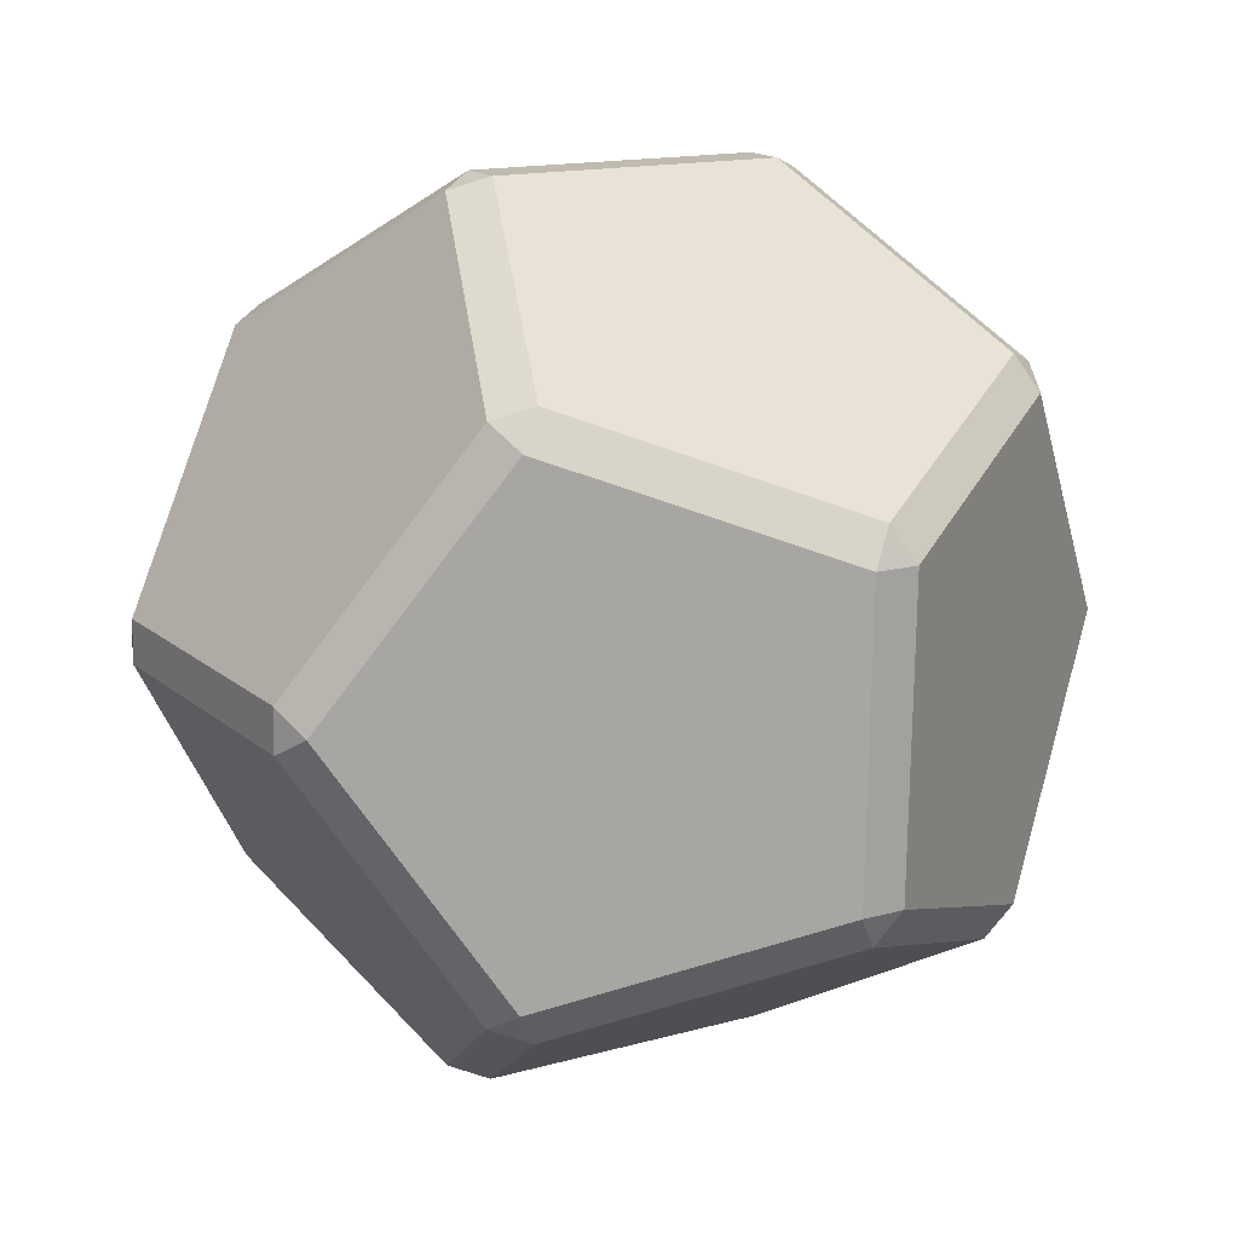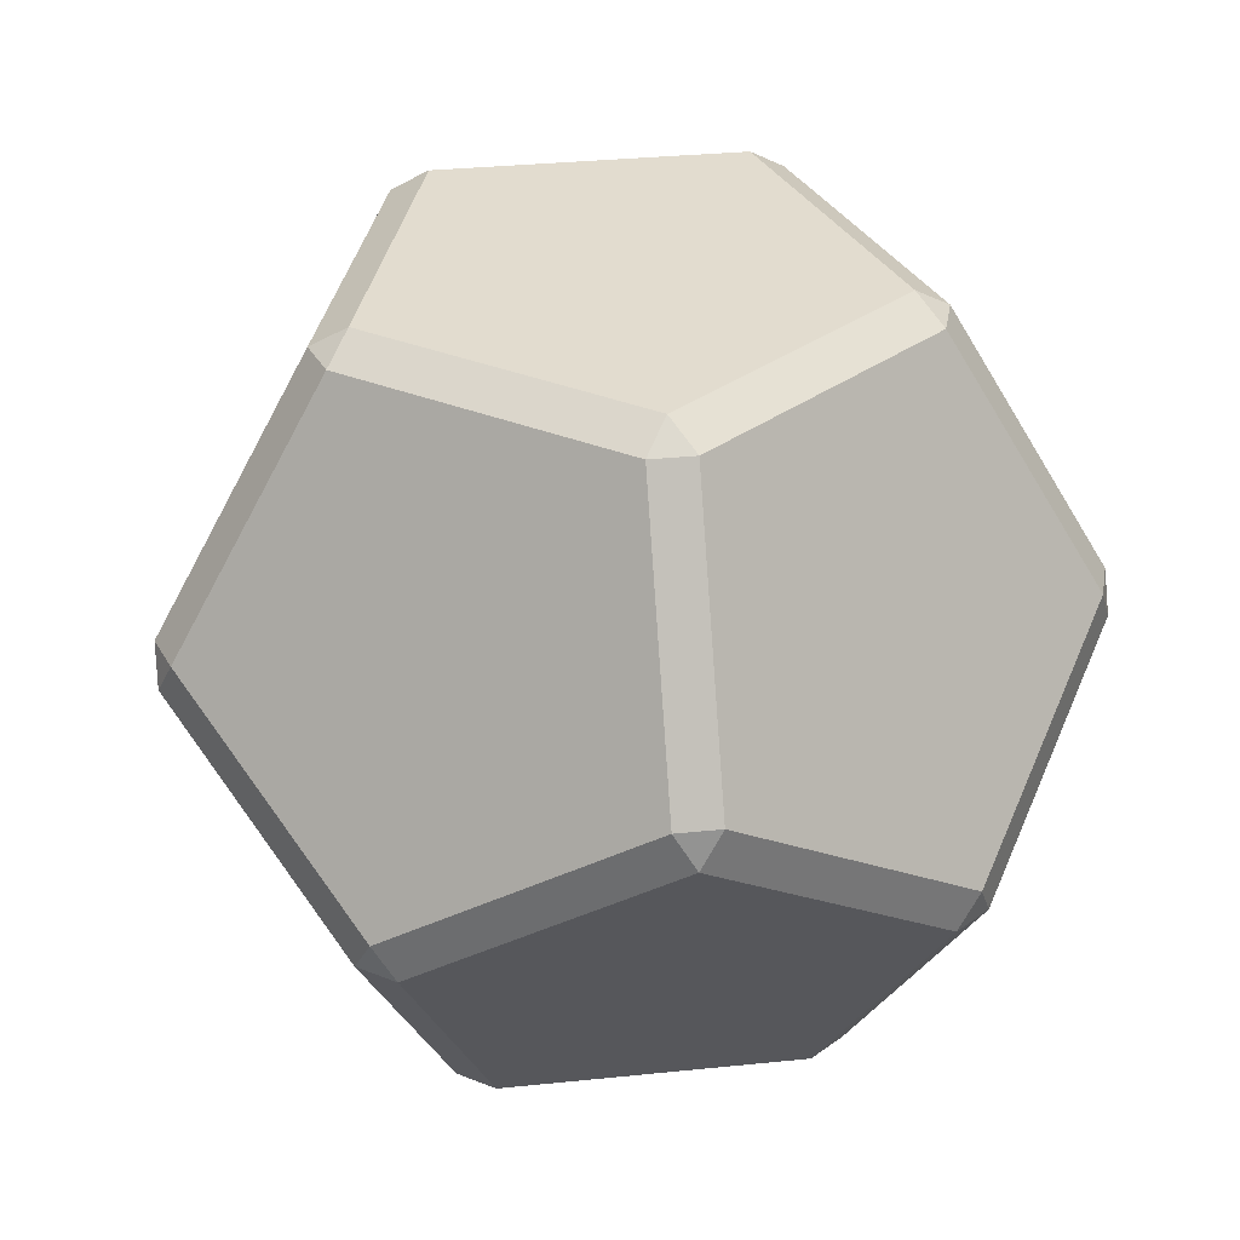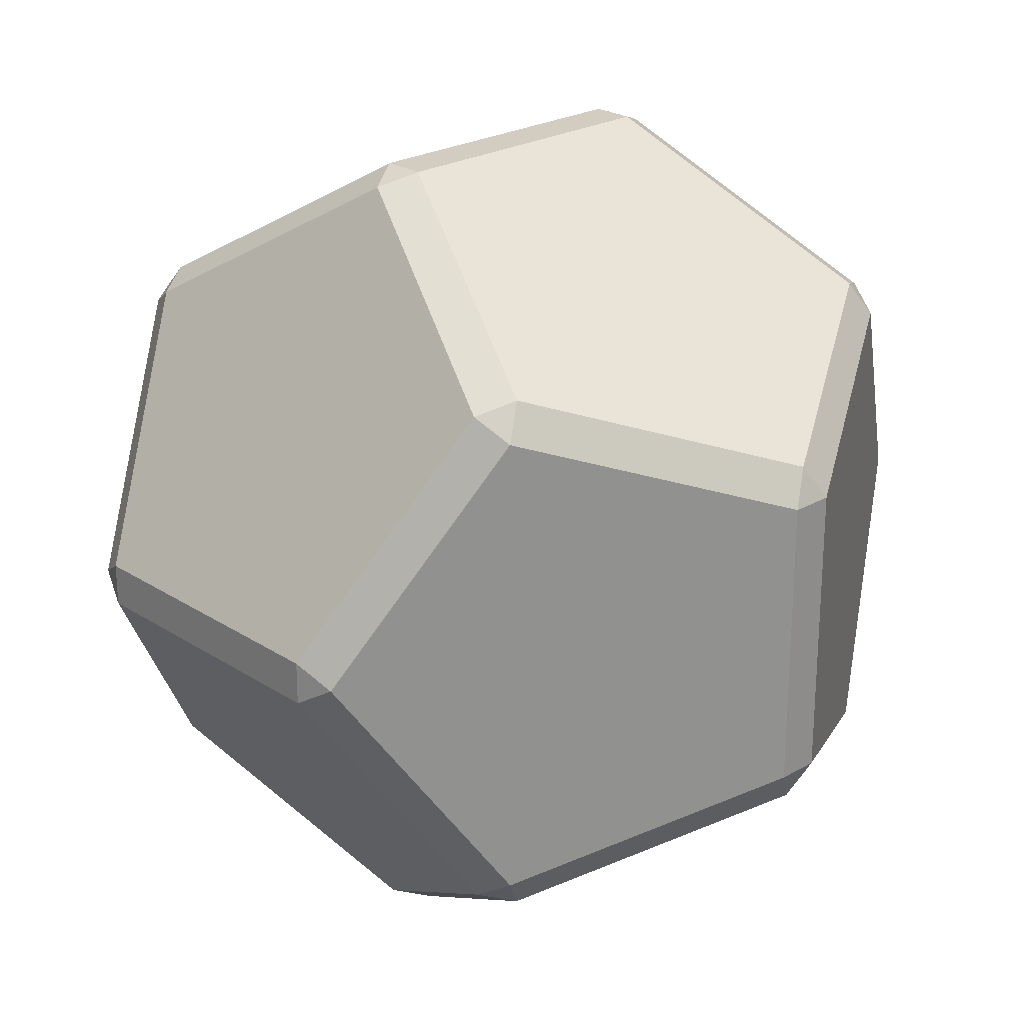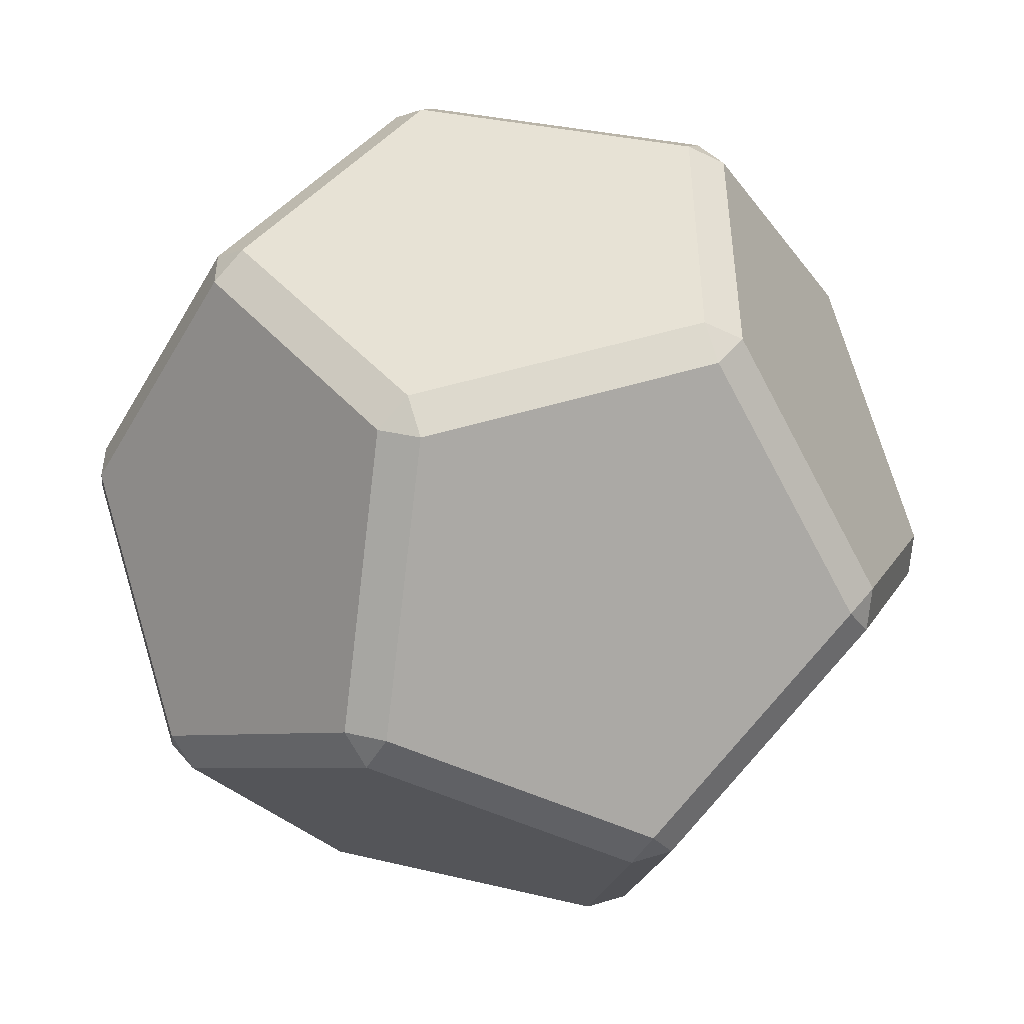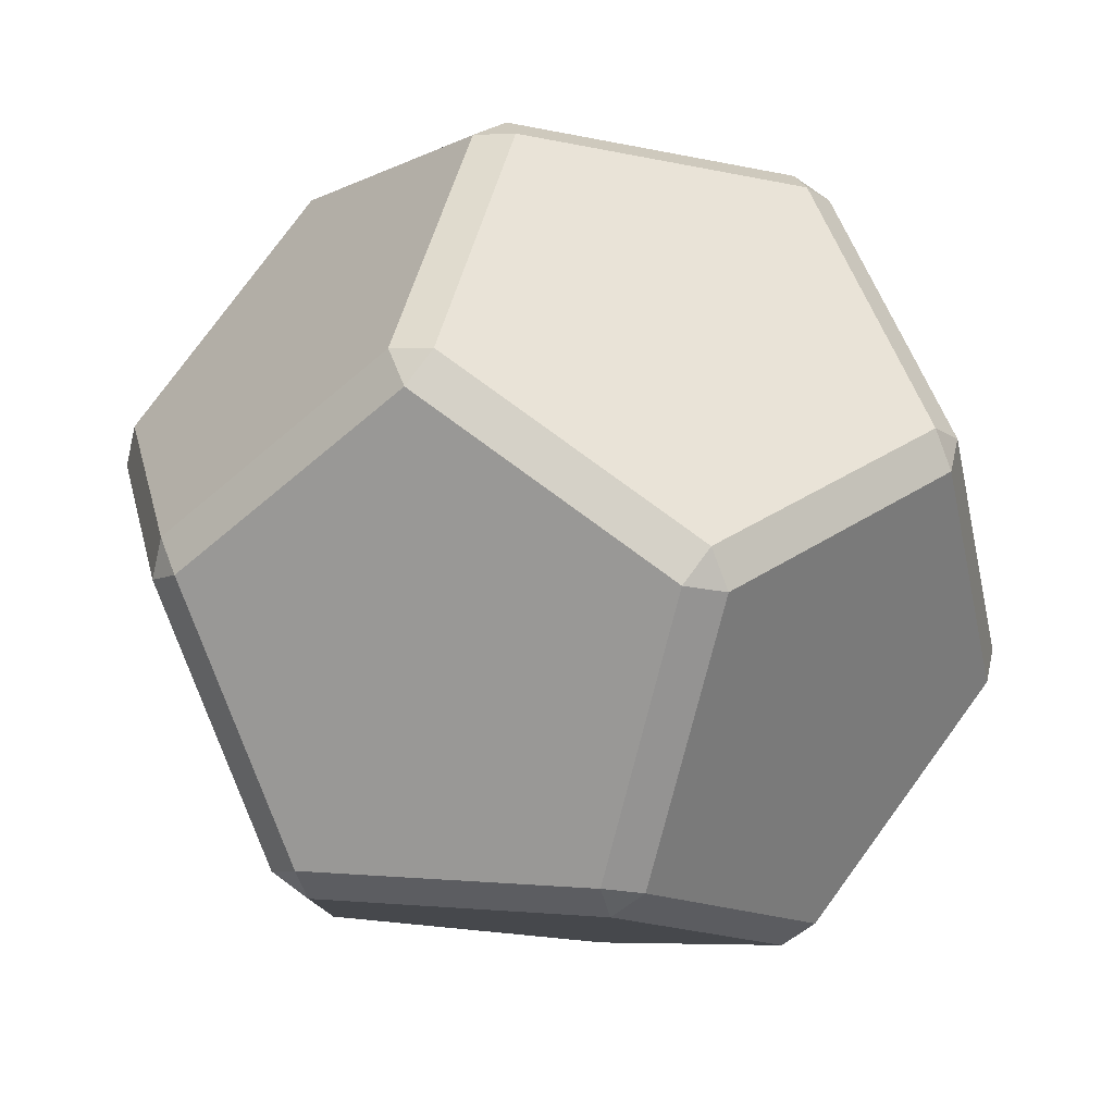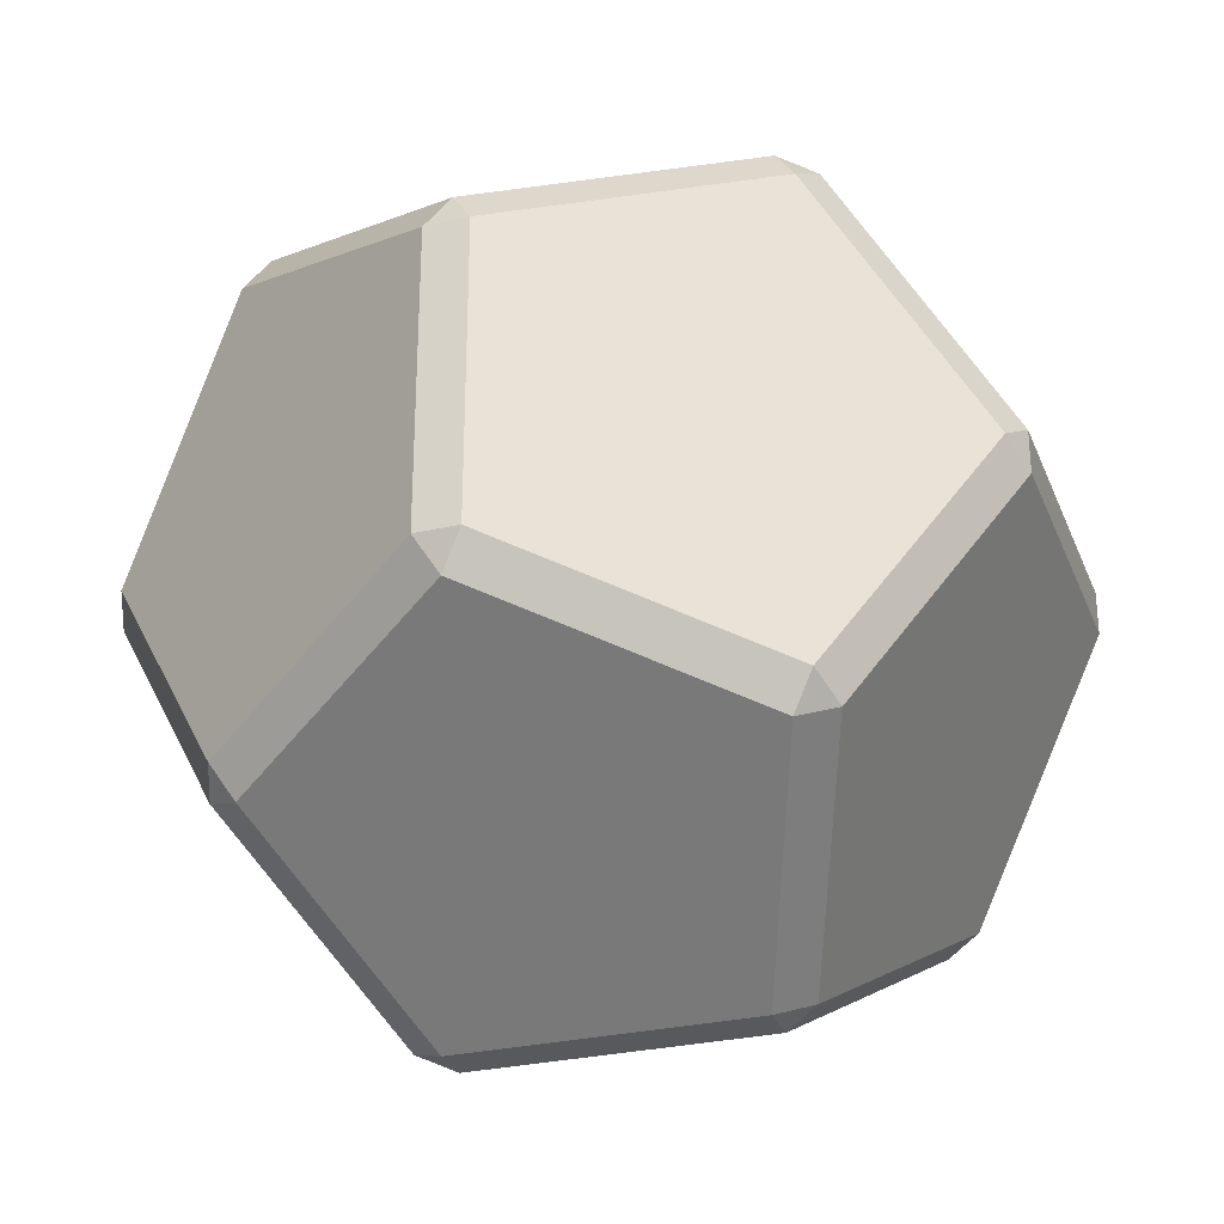
<metadata>
{"format":"obj","ext":"obj","renderer":"f3d","projection":"perspective","resolution":1024,"background":"white","views":[{"elev":-73.9,"azim":143.2,"up":"+Y"},{"elev":34.8,"azim":153.9,"up":"+Y"},{"elev":24.4,"azim":168.7,"up":"+Z"},{"elev":-47.6,"azim":3.3,"up":"+Z"},{"elev":79.3,"azim":68.3,"up":"+Z"},{"elev":-29.1,"azim":51.0,"up":"+Z"}]}
</metadata>
<code>
o d12_Solid.002
v -0.139 -0.7506 -0.5882
v -0.1629 -0.799 -0.5139
v -0.2264 -0.7511 -0.5598
v -0.7865 0.1985 -0.5139
v -0.7325 0.1988 -0.5882
v -0.7712 0.1205 -0.5598
v -0.139 -0.7506 0.5882
v -0.2264 -0.7511 0.5598
v -0.1629 -0.799 0.5139
v -0.7865 0.1985 0.5139
v -0.7712 0.1205 0.5598
v -0.7325 0.1988 0.5882
v 0.7865 -0.2055 -0.5139
v 0.7325 -0.2058 -0.5882
v 0.7712 -0.1275 -0.5598
v 0.139 0.7436 -0.5882
v 0.1629 0.792 -0.5139
v 0.2264 0.744 -0.5598
v 0.7712 -0.1275 0.5598
v 0.7325 -0.2058 0.5882
v 0.7865 -0.2055 0.5139
v 0.2264 0.744 0.5598
v 0.1629 0.792 0.5139
v 0.139 0.7436 0.5882
v -0.3323 -0.2113 -0.8774
v -0.2937 -0.1329 -0.9058
v -0.245 -0.2108 -0.9058
v 0.245 0.2038 -0.9058
v 0.3323 0.2042 -0.8774
v 0.2937 0.1259 -0.9058
v -0.3323 -0.2113 0.8774
v -0.245 -0.2108 0.9058
v -0.2937 -0.1329 0.9058
v 0.3323 0.2042 0.8774
v 0.245 0.2038 0.9058
v 0.2937 0.1259 0.9058
v -0.5363 -0.8009 -0
v -0.5997 -0.753 0.04591
v -0.5997 -0.753 -0.04591
v -0.9364 -0.2143 0.04591
v -0.9517 -0.1363 0
v -0.9364 -0.2143 -0.04591
v 0.9517 0.1293 -0
v 0.9364 0.2073 -0.04591
v 0.9364 0.2073 0.04591
v 0.5997 0.7459 0.04591
v 0.5997 0.7459 -0.04591
v 0.5363 0.7939 0
v 0.4651 -0.7475 -0.3919
v 0.5191 -0.7473 -0.3176
v 0.4412 -0.7959 -0.3176
v 0.4412 -0.7959 0.3176
v 0.5191 -0.7473 0.3176
v 0.4651 -0.7475 0.3919
v -0.4412 0.7889 -0.3176
v -0.4651 0.7405 -0.3919
v -0.5191 0.7402 -0.3176
v -0.5191 0.7402 0.3176
v -0.4651 0.7405 0.3919
v -0.4412 0.7889 0.3176
f 23 48 17 55 60
f 20 36 32 7 54
f 2 51 52 9 37
f 22 34 19 45 46
f 26 5 56 16 28
f 50 13 43 21 53
f 24 59 12 33 35
f 10 58 57 4 41
f 29 18 47 44 15
f 38 8 31 11 40
f 3 39 42 6 25
f 1 2 3
f 4 5 6
f 7 8 9
f 10 11 12
f 13 14 15
f 16 17 18
f 19 20 21
f 22 23 24
f 25 26 27
f 28 29 30
f 31 32 33
f 34 35 36
f 37 38 39
f 40 41 42
f 43 44 45
f 46 47 48
f 49 50 51
f 52 53 54
f 55 56 57
f 58 59 60
f 16 56 55 17
f 22 46 48 23
f 3 25 27 1
f 26 28 30 27
f 7 32 31 8
f 19 34 36 20
f 2 37 39 3
f 38 40 42 39
f 15 44 43 13
f 17 48 47 18
f 1 49 51 2
f 50 53 52 51
f 4 57 56 5
f 12 59 58 10
f 23 60 59 24
f 20 54 53 21
f 32 36 35 33
f 5 26 25 6
f 24 35 34 22
f 44 47 46 45
f 6 42 41 4
f 11 31 33 12
f 8 38 37 9
f 14 30 29 15
f 18 29 28 16
f 10 41 40 11
f 9 52 54 7
f 57 58 60 55
f 13 50 49 14
f 21 43 45 19
f 1 27 30 14 49

</code>
